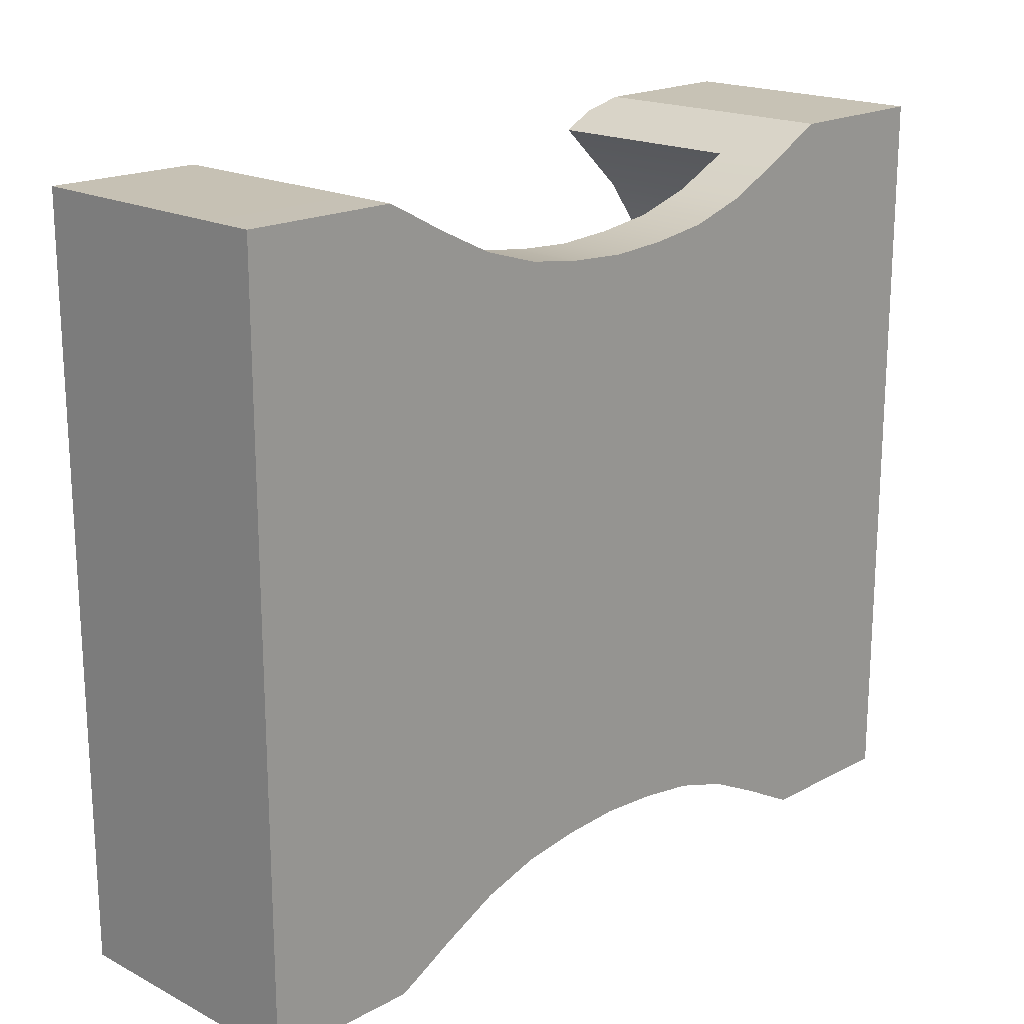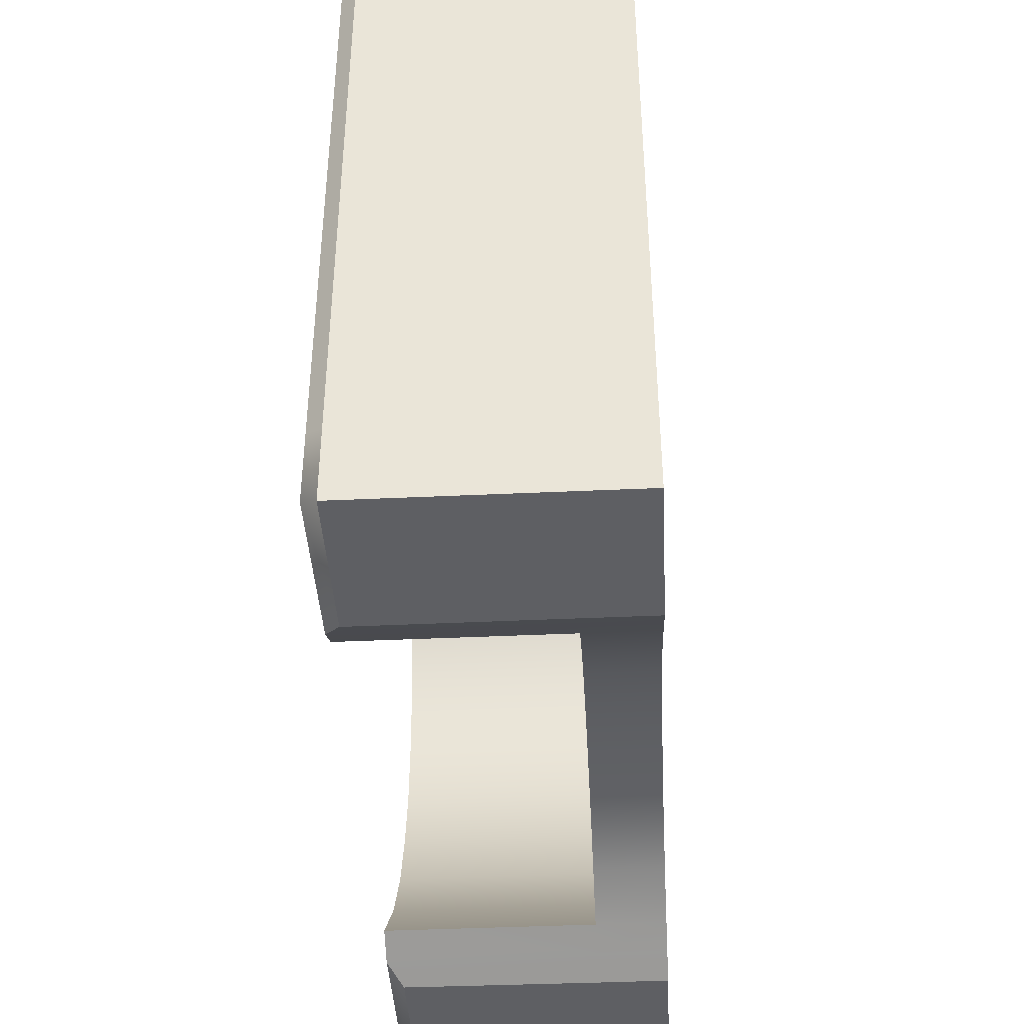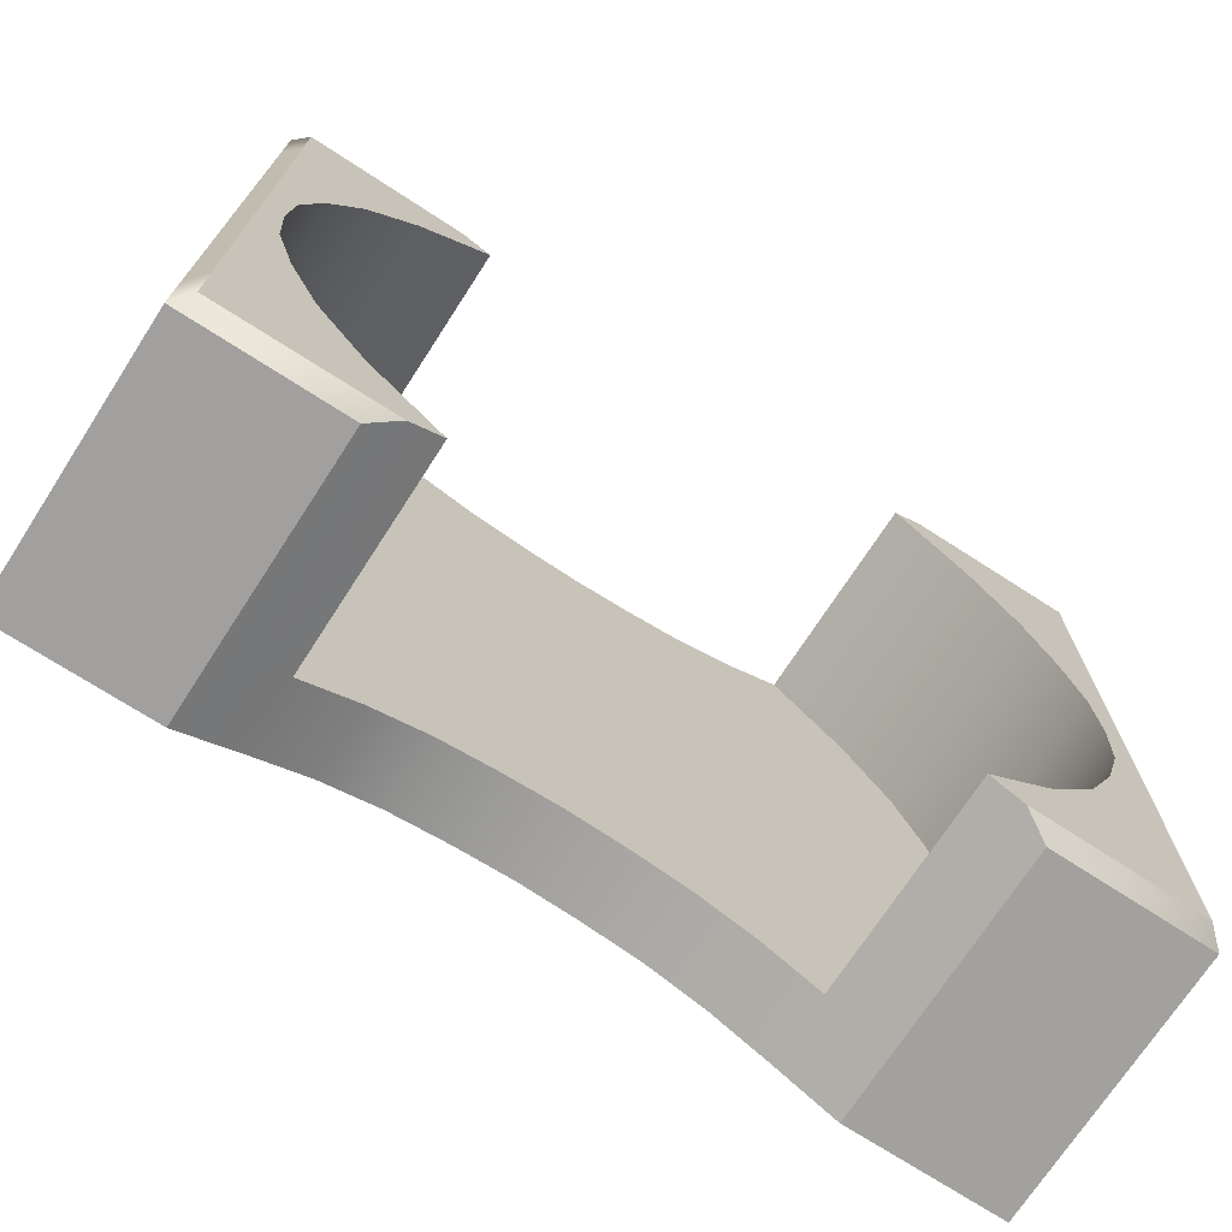
<metadata>
{"format":"obj","ext":"obj","renderer":"f3d","projection":"perspective","resolution":1024,"background":"white","views":[{"elev":18.8,"azim":-45.7,"up":"+Z"},{"elev":-41.7,"azim":-86.8,"up":"+Z"},{"elev":-71.9,"azim":147.1,"up":"+Z"}]}
</metadata>
<code>
o Coaster_Holder_Plane.003
v -0.0475 0 0.04038
v -0.0475 0.0075 0.04038
v -0.03098 0 0.0403
v -0.03099 0.0075 0.0403
v -0.02472 0 0.03696
v -0.01854 0 0.03393
v -0.01236 0 0.03203
v -0.00618 0 0.03118
v -0.02472 0.0075 0.03696
v -0.01854 0.0075 0.03393
v -0.01236 0.0075 0.03203
v -0.00618 0.0075 0.03118
v -0.02472 0.03 0.03696
v -0.0475 0.02834 0.04038
v -0.04593 0.03 0.03903
v -0.03092 0.02835 0.04027
v -0.02812 0.03 0.0388
v -0.0475 0.0075 0.008075
v -0.0475 0.0075 0.01615
v -0.0475 0.0075 0.02423
v -0.0475 0.0075 0.0323
v -0.03094 0 0.007473
v -0.0304 0 0.01549
v -0.03053 0 0.0239
v -0.0309 0 0.03224
v -0.03257 0.0075 0.02957
v -0.03788 0.0075 0.02218
v -0.04115 0.0075 0.01478
v -0.04328 0.0075 0.007392
v -0.01855 0.0075 0.02714
v -0.02278 0.0075 0.02036
v -0.02975 0.0075 0.01357
v -0.03271 0.0075 0.006786
v -0.01236 0.0075 0.02562
v -0.01398 0.0075 0.01922
v -0.01759 0.0075 0.01281
v -0.01892 0.0075 0.006406
v -0.00618 0.0075 0.02501
v -0.00618 0.0075 0.01876
v -0.006537 0.0075 0.0125
v -0.006838 0.0075 0.006252
v -0.01854 0 0.02714
v -0.01881 0 0.02007
v -0.01878 0 0.0133
v -0.01913 0 0.006604
v -0.02472 0 0.02957
v -0.02462 0 0.02158
v -0.02462 0 0.01407
v -0.02481 0 0.006906
v -0.03257 0.03 0.02957
v -0.03788 0.03 0.02218
v -0.04115 0.03 0.01478
v -0.04328 0.03 0.007392
v -0.0475 0 0.008075
v -0.0475 0 0.01615
v -0.0475 0 0.02423
v -0.0475 0 0.0323
v -0.00618 0 0.02501
v -0.00618 0 0.01876
v -0.006208 0 0.0125
v -0.006322 0 0.006252
v -0.01236 0 0.02562
v -0.01232 0 0.01926
v -0.01255 0 0.01287
v -0.01276 0 0.006406
v -0.0475 0.02834 0.008075
v -0.0475 0.02834 0.01615
v -0.0475 0.02834 0.02423
v -0.0475 0.02834 0.0323
v -0.04593 0.03 0.03122
v -0.04593 0.03 0.02342
v -0.04593 0.03 0.01561
v -0.04593 0.03 0.007806
v -0.03547 0.03 0.03104
v -0.04044 0.03 0.02328
v -0.04353 0.03 0.01552
v -0.04511 0.03 0.007759
v -0.02785 0 0.03092
v -0.02779 0 0.03862
v -0.02802 0 0.007203
v -0.02796 0 0.01489
v -0.02791 0 0.02287
v -0.02788 0.0075 0.03867
v 0.0475 0 0.04038
v 0.0475 0.0075 0.04038
v 0 0 0.0308
v 0 0.0075 0.0308
v 0.03098 0 0.0403
v 0.03099 0.0075 0.0403
v 0.02472 0 0.03696
v 0.01854 0 0.03393
v 0.01236 0 0.03203
v 0.00618 0 0.03118
v 0.02472 0.0075 0.03696
v 0.01854 0.0075 0.03393
v 0.01236 0.0075 0.03203
v 0.00618 0.0075 0.03118
v 0.02472 0.03 0.03696
v 0.0475 0.02834 0.04038
v 0.04593 0.03 0.03903
v 0.03092 0.02835 0.04027
v 0.02812 0.03 0.0388
v 0.0475 0.0075 0.008075
v 0.0475 0.0075 0.01615
v 0.0475 0.0075 0.02423
v 0.0475 0.0075 0.0323
v 0 0 0.02464
v 0 0 0.01848
v 0 0 0.01232
v 0 0 0.006161
v 0 0.0075 0.02464
v 0 0.0075 0.01848
v 0 0.0075 0.01232
v 0 0.0075 0.006161
v 0.03094 0 0.007473
v 0.0304 0 0.01549
v 0.03053 0 0.0239
v 0.0309 0 0.03224
v 0.03257 0.0075 0.02957
v 0.03788 0.0075 0.02218
v 0.04115 0.0075 0.01478
v 0.04328 0.0075 0.007392
v 0.01855 0.0075 0.02714
v 0.02278 0.0075 0.02036
v 0.02975 0.0075 0.01357
v 0.03271 0.0075 0.006786
v 0.01236 0.0075 0.02562
v 0.01398 0.0075 0.01922
v 0.01759 0.0075 0.01281
v 0.01892 0.0075 0.006406
v 0.00618 0.0075 0.02501
v 0.00618 0.0075 0.01876
v 0.006537 0.0075 0.0125
v 0.006838 0.0075 0.006252
v 0.01854 0 0.02714
v 0.01881 0 0.02007
v 0.01878 0 0.0133
v 0.01913 0 0.006604
v 0.02472 0 0.02957
v 0.02462 0 0.02158
v 0.02462 0 0.01407
v 0.02481 0 0.006906
v 0.03257 0.03 0.02957
v 0.03788 0.03 0.02218
v 0.04115 0.03 0.01478
v 0.04328 0.03 0.007392
v 0.0475 0 0.008075
v 0.0475 0 0.01615
v 0.0475 0 0.02423
v 0.0475 0 0.0323
v 0.00618 0 0.02501
v 0.00618 0 0.01876
v 0.006208 0 0.0125
v 0.006322 0 0.006252
v 0.01236 0 0.02562
v 0.01232 0 0.01926
v 0.01255 0 0.01287
v 0.01276 0 0.006406
v 0.0475 0.02834 0.008075
v 0.0475 0.02834 0.01615
v 0.0475 0.02834 0.02423
v 0.0475 0.02834 0.0323
v 0.04593 0.03 0.03122
v 0.04593 0.03 0.02342
v 0.04593 0.03 0.01561
v 0.04593 0.03 0.007806
v 0.03547 0.03 0.03104
v 0.04044 0.03 0.02328
v 0.04353 0.03 0.01552
v 0.04511 0.03 0.007759
v 0.02785 0 0.03092
v 0.02779 0 0.03862
v 0.02802 0 0.007203
v 0.02796 0 0.01489
v 0.02791 0 0.02287
v 0.02788 0.0075 0.03867
v -0.0475 0 -0.04038
v -0.0475 0.0075 -0.04038
v -0.0475 0 0
v -0.0475 0.0075 0
v -0.03098 0 -0.0403
v -0.03099 0.0075 -0.0403
v -0.03094 0 0
v -0.02472 0 -0.03696
v -0.01854 0 -0.03393
v -0.01236 0 -0.03203
v -0.00618 0 -0.03118
v -0.02472 0.0075 -0.03696
v -0.01854 0.0075 -0.03393
v -0.01236 0.0075 -0.03203
v -0.00618 0.0075 -0.03118
v -0.025 0 0
v -0.01914 0 0
v -0.00633 0 0
v -0.01286 -3e-06 0
v -0.006857 0.0075 0
v -0.01897 0.0075 0
v -0.03274 0.0075 0
v -0.04378 0.0075 0
v -0.0451 0.03 0
v -0.04378 0.03 0
v -0.02472 0.03 -0.03696
v -0.0475 0.02834 0
v -0.04593 0.03 0
v -0.0475 0.02834 -0.04038
v -0.04593 0.03 -0.03903
v -0.03092 0.02835 -0.04027
v -0.02812 0.03 -0.0388
v -0.0475 0.0075 -0.008075
v -0.0475 0.0075 -0.01615
v -0.0475 0.0075 -0.02423
v -0.0475 0.0075 -0.0323
v -0.03094 0 -0.007473
v -0.0304 0 -0.01549
v -0.03053 0 -0.0239
v -0.0309 0 -0.03224
v -0.03257 0.0075 -0.02957
v -0.03788 0.0075 -0.02218
v -0.04115 0.0075 -0.01478
v -0.04328 0.0075 -0.007392
v -0.01855 0.0075 -0.02714
v -0.02278 0.0075 -0.02036
v -0.02975 0.0075 -0.01357
v -0.03271 0.0075 -0.006786
v -0.01236 0.0075 -0.02562
v -0.01398 0.0075 -0.01922
v -0.01759 0.0075 -0.01281
v -0.01892 0.0075 -0.006406
v -0.00618 0.0075 -0.02501
v -0.00618 0.0075 -0.01876
v -0.006537 0.0075 -0.0125
v -0.006838 0.0075 -0.006252
v -0.01854 0 -0.02714
v -0.01881 0 -0.02007
v -0.01878 0 -0.0133
v -0.01913 0 -0.006604
v -0.02472 0 -0.02957
v -0.02462 0 -0.02158
v -0.02462 0 -0.01407
v -0.02481 0 -0.006906
v -0.03257 0.03 -0.02957
v -0.03788 0.03 -0.02218
v -0.04115 0.03 -0.01478
v -0.04328 0.03 -0.007392
v -0.0475 0 -0.008075
v -0.0475 0 -0.01615
v -0.0475 0 -0.02423
v -0.0475 0 -0.0323
v -0.00618 0 -0.02501
v -0.00618 0 -0.01876
v -0.006208 0 -0.0125
v -0.006322 0 -0.006252
v -0.01236 0 -0.02562
v -0.01232 0 -0.01926
v -0.01255 0 -0.01287
v -0.01276 0 -0.006406
v -0.0475 0.02834 -0.008075
v -0.0475 0.02834 -0.01615
v -0.0475 0.02834 -0.02423
v -0.0475 0.02834 -0.0323
v -0.04593 0.03 -0.03122
v -0.04593 0.03 -0.02342
v -0.04593 0.03 -0.01561
v -0.04593 0.03 -0.007806
v -0.03547 0.03 -0.03104
v -0.04044 0.03 -0.02328
v -0.04353 0.03 -0.01552
v -0.04511 0.03 -0.007759
v -0.02785 0 -0.03092
v -0.02779 0 -0.03862
v -0.02802 0 -0.007203
v -0.02796 0 -0.01489
v -0.02807 0 0
v -0.02791 0 -0.02287
v -0.02788 0.0075 -0.03867
v 0.0475 0 -0.04038
v 0.0475 0.0075 -0.04038
v 0 0 -0.0308
v 0 0.0075 -0.0308
v 0.0475 0 0
v 0.0475 0.0075 0
v 0 0.0075 0
v 0 0 0
v 0.03098 0 -0.0403
v 0.03099 0.0075 -0.0403
v 0.03094 0 0
v 0.02472 0 -0.03696
v 0.01854 0 -0.03393
v 0.01236 0 -0.03203
v 0.00618 0 -0.03118
v 0.02472 0.0075 -0.03696
v 0.01854 0.0075 -0.03393
v 0.01236 0.0075 -0.03203
v 0.00618 0.0075 -0.03118
v 0.025 0 0
v 0.01914 0 0
v 0.00633 0 0
v 0.01286 -3e-06 0
v 0.006857 0.0075 0
v 0.01897 0.0075 0
v 0.03274 0.0075 0
v 0.04378 0.0075 0
v 0.0451 0.03 0
v 0.04378 0.03 0
v 0.02472 0.03 -0.03696
v 0.0475 0.02834 0
v 0.04593 0.03 0
v 0.0475 0.02834 -0.04038
v 0.04593 0.03 -0.03903
v 0.03092 0.02835 -0.04027
v 0.02812 0.03 -0.0388
v 0.0475 0.0075 -0.008075
v 0.0475 0.0075 -0.01615
v 0.0475 0.0075 -0.02423
v 0.0475 0.0075 -0.0323
v 0 0 -0.02464
v 0 0 -0.01848
v 0 0 -0.01232
v 0 0 -0.006161
v 0 0.0075 -0.02464
v 0 0.0075 -0.01848
v 0 0.0075 -0.01232
v 0 0.0075 -0.006161
v 0.03094 0 -0.007473
v 0.0304 0 -0.01549
v 0.03053 0 -0.0239
v 0.0309 0 -0.03224
v 0.03257 0.0075 -0.02957
v 0.03788 0.0075 -0.02218
v 0.04115 0.0075 -0.01478
v 0.04328 0.0075 -0.007392
v 0.01855 0.0075 -0.02714
v 0.02278 0.0075 -0.02036
v 0.02975 0.0075 -0.01357
v 0.03271 0.0075 -0.006786
v 0.01236 0.0075 -0.02562
v 0.01398 0.0075 -0.01922
v 0.01759 0.0075 -0.01281
v 0.01892 0.0075 -0.006406
v 0.00618 0.0075 -0.02501
v 0.00618 0.0075 -0.01876
v 0.006537 0.0075 -0.0125
v 0.006838 0.0075 -0.006252
v 0.01854 0 -0.02714
v 0.01881 0 -0.02007
v 0.01878 0 -0.0133
v 0.01913 0 -0.006604
v 0.02472 0 -0.02957
v 0.02462 0 -0.02158
v 0.02462 0 -0.01407
v 0.02481 0 -0.006906
v 0.03257 0.03 -0.02957
v 0.03788 0.03 -0.02218
v 0.04115 0.03 -0.01478
v 0.04328 0.03 -0.007392
v 0.0475 0 -0.008075
v 0.0475 0 -0.01615
v 0.0475 0 -0.02423
v 0.0475 0 -0.0323
v 0.00618 0 -0.02501
v 0.00618 0 -0.01876
v 0.006208 0 -0.0125
v 0.006322 0 -0.006252
v 0.01236 0 -0.02562
v 0.01232 0 -0.01926
v 0.01255 0 -0.01287
v 0.01276 0 -0.006406
v 0.0475 0.02834 -0.008075
v 0.0475 0.02834 -0.01615
v 0.0475 0.02834 -0.02423
v 0.0475 0.02834 -0.0323
v 0.04593 0.03 -0.03122
v 0.04593 0.03 -0.02342
v 0.04593 0.03 -0.01561
v 0.04593 0.03 -0.007806
v 0.03547 0.03 -0.03104
v 0.04044 0.03 -0.02328
v 0.04353 0.03 -0.01552
v 0.04511 0.03 -0.007759
v 0.02785 0 -0.03092
v 0.02779 0 -0.03862
v 0.02802 0 -0.007203
v 0.02796 0 -0.01489
v 0.02807 0 0
v 0.02791 0 -0.02287
v 0.02788 0.0075 -0.03867
f 57 21 20 56
f 41 114 282 196
f 199 201 53 29
f 54 179 183 22
f 33 37 197 198
f 37 41 196 197
f 110 61 194 283
f 61 65 195 194
f 65 45 193 195
f 29 33 198 199
f 3 4 2 1
f 45 49 192 193
f 6 10 9 5
f 49 80 273 192
f 79 83 4 3
f 21 2 14 69
f 73 77 200 204
f 70 74 75 71
f 71 75 76 72
f 15 17 74 70
f 66 73 204 203
f 67 72 73 66
f 68 71 72 67
f 13 50 74 17
f 74 50 51 75
f 75 51 52 76
f 77 53 201 200
f 6 5 46 42
f 42 46 47 43
f 43 47 48 44
f 62 42 43 63
f 63 43 44 64
f 64 44 45 65
f 7 6 42 62
f 58 62 63 59
f 59 63 64 60
f 60 64 65 61
f 8 7 62 58
f 107 58 59 108
f 108 59 60 109
f 109 60 61 110
f 86 8 58 107
f 34 38 39 35
f 35 39 40 36
f 36 40 41 37
f 11 12 38 34
f 30 34 35 31
f 31 35 36 32
f 32 36 37 33
f 10 30 26 9
f 26 30 31 27
f 27 31 32 28
f 44 48 49 45
f 72 76 77 73
f 57 56 24 25
f 56 55 23 24
f 55 54 22 23
f 38 111 112 39
f 39 112 113 40
f 40 113 114 41
f 5 79 78 46
f 46 78 82 47
f 47 82 81 48
f 76 52 53 77
f 1 57 25 3
f 12 87 111 38
f 78 79 3 25
f 80 22 183 273
f 82 24 23 81
f 81 23 22 80
f 14 15 70 69
f 78 25 24 82
f 5 9 83 79
f 4 16 14 2
f 56 20 19 55
f 55 19 18 54
f 54 18 180 179
f 8 12 11 7
f 7 11 10 6
f 86 87 12 8
f 28 32 33 29
f 16 17 15 14
f 1 2 21 57
f 4 83 17 16
f 83 9 13 17
f 69 70 71 68
f 66 203 180 18
f 67 66 18 19
f 68 67 19 20
f 69 68 20 21
f 51 50 26 27
f 52 51 27 28
f 53 52 28 29
f 9 26 50 13
f 10 11 34 30
f 48 81 80 49
f 150 149 105 106
f 134 299 282 114
f 302 122 146 304
f 147 115 286 280
f 126 301 300 130
f 130 300 299 134
f 110 283 297 154
f 154 297 298 158
f 158 298 296 138
f 122 302 301 126
f 88 84 85 89
f 138 296 295 142
f 91 90 94 95
f 142 295 384 173
f 172 88 89 176
f 106 162 99 85
f 166 307 303 170
f 163 164 168 167
f 164 165 169 168
f 100 163 167 102
f 159 306 307 166
f 160 159 166 165
f 161 160 165 164
f 98 102 167 143
f 167 168 144 143
f 168 169 145 144
f 170 303 304 146
f 91 135 139 90
f 135 136 140 139
f 136 137 141 140
f 155 156 136 135
f 156 157 137 136
f 157 158 138 137
f 92 155 135 91
f 151 152 156 155
f 152 153 157 156
f 153 154 158 157
f 93 151 155 92
f 107 108 152 151
f 108 109 153 152
f 109 110 154 153
f 86 107 151 93
f 127 128 132 131
f 128 129 133 132
f 129 130 134 133
f 96 127 131 97
f 123 124 128 127
f 124 125 129 128
f 125 126 130 129
f 95 94 119 123
f 119 120 124 123
f 120 121 125 124
f 137 138 142 141
f 165 166 170 169
f 150 118 117 149
f 149 117 116 148
f 148 116 115 147
f 131 132 112 111
f 132 133 113 112
f 133 134 114 113
f 90 139 171 172
f 139 140 175 171
f 140 141 174 175
f 169 170 146 145
f 84 88 118 150
f 97 131 111 87
f 171 118 88 172
f 173 384 286 115
f 175 174 116 117
f 174 173 115 116
f 99 162 163 100
f 171 175 117 118
f 90 172 176 94
f 89 85 99 101
f 149 148 104 105
f 148 147 103 104
f 147 280 281 103
f 93 92 96 97
f 92 91 95 96
f 86 93 97 87
f 121 122 126 125
f 101 99 100 102
f 84 150 106 85
f 89 101 102 176
f 176 102 98 94
f 162 161 164 163
f 159 103 281 306
f 160 104 103 159
f 161 105 104 160
f 162 106 105 161
f 144 120 119 143
f 145 121 120 144
f 146 122 121 145
f 94 98 143 119
f 95 123 127 96
f 141 142 173 174
f 248 247 211 212
f 232 196 282 323
f 199 220 244 201
f 245 213 183 179
f 224 198 197 228
f 228 197 196 232
f 319 283 194 252
f 252 194 195 256
f 256 195 193 236
f 220 199 198 224
f 181 177 178 182
f 236 193 192 240
f 185 184 188 189
f 240 192 273 271
f 270 181 182 275
f 212 260 205 178
f 264 204 200 268
f 261 262 266 265
f 262 263 267 266
f 206 261 265 208
f 257 203 204 264
f 258 257 264 263
f 259 258 263 262
f 202 208 265 241
f 265 266 242 241
f 266 267 243 242
f 268 200 201 244
f 185 233 237 184
f 233 234 238 237
f 234 235 239 238
f 253 254 234 233
f 254 255 235 234
f 255 256 236 235
f 186 253 233 185
f 249 250 254 253
f 250 251 255 254
f 251 252 256 255
f 187 249 253 186
f 316 317 250 249
f 317 318 251 250
f 318 319 252 251
f 278 316 249 187
f 225 226 230 229
f 226 227 231 230
f 227 228 232 231
f 190 225 229 191
f 221 222 226 225
f 222 223 227 226
f 223 224 228 227
f 189 188 217 221
f 217 218 222 221
f 218 219 223 222
f 235 236 240 239
f 263 264 268 267
f 248 216 215 247
f 247 215 214 246
f 246 214 213 245
f 229 230 321 320
f 230 231 322 321
f 231 232 323 322
f 184 237 269 270
f 237 238 274 269
f 238 239 272 274
f 267 268 244 243
f 177 181 216 248
f 191 229 320 279
f 269 216 181 270
f 271 273 183 213
f 274 272 214 215
f 272 271 213 214
f 205 260 261 206
f 269 274 215 216
f 184 270 275 188
f 182 178 205 207
f 247 246 210 211
f 246 245 209 210
f 245 179 180 209
f 187 186 190 191
f 186 185 189 190
f 278 187 191 279
f 219 220 224 223
f 207 205 206 208
f 177 248 212 178
f 182 207 208 275
f 275 208 202 188
f 260 259 262 261
f 257 209 180 203
f 258 210 209 257
f 259 211 210 258
f 260 212 211 259
f 242 218 217 241
f 243 219 218 242
f 244 220 219 243
f 188 202 241 217
f 189 221 225 190
f 239 240 271 272
f 359 315 314 358
f 343 323 282 299
f 302 304 355 331
f 356 280 286 324
f 335 339 300 301
f 339 343 299 300
f 319 363 297 283
f 363 367 298 297
f 367 347 296 298
f 331 335 301 302
f 284 285 277 276
f 347 351 295 296
f 288 292 291 287
f 351 382 384 295
f 381 386 285 284
f 315 277 308 371
f 375 379 303 307
f 372 376 377 373
f 373 377 378 374
f 309 311 376 372
f 368 375 307 306
f 369 374 375 368
f 370 373 374 369
f 305 352 376 311
f 376 352 353 377
f 377 353 354 378
f 379 355 304 303
f 288 287 348 344
f 344 348 349 345
f 345 349 350 346
f 364 344 345 365
f 365 345 346 366
f 366 346 347 367
f 289 288 344 364
f 360 364 365 361
f 361 365 366 362
f 362 366 367 363
f 290 289 364 360
f 316 360 361 317
f 317 361 362 318
f 318 362 363 319
f 278 290 360 316
f 336 340 341 337
f 337 341 342 338
f 338 342 343 339
f 293 294 340 336
f 332 336 337 333
f 333 337 338 334
f 334 338 339 335
f 292 332 328 291
f 328 332 333 329
f 329 333 334 330
f 346 350 351 347
f 374 378 379 375
f 359 358 326 327
f 358 357 325 326
f 357 356 324 325
f 340 320 321 341
f 341 321 322 342
f 342 322 323 343
f 287 381 380 348
f 348 380 385 349
f 349 385 383 350
f 378 354 355 379
f 276 359 327 284
f 294 279 320 340
f 380 381 284 327
f 382 324 286 384
f 385 326 325 383
f 383 325 324 382
f 308 309 372 371
f 380 327 326 385
f 287 291 386 381
f 285 310 308 277
f 358 314 313 357
f 357 313 312 356
f 356 312 281 280
f 290 294 293 289
f 289 293 292 288
f 278 279 294 290
f 330 334 335 331
f 310 311 309 308
f 276 277 315 359
f 285 386 311 310
f 386 291 305 311
f 371 372 373 370
f 368 306 281 312
f 369 368 312 313
f 370 369 313 314
f 371 370 314 315
f 353 352 328 329
f 354 353 329 330
f 355 354 330 331
f 291 328 352 305
f 292 293 336 332
f 350 383 382 351

</code>
